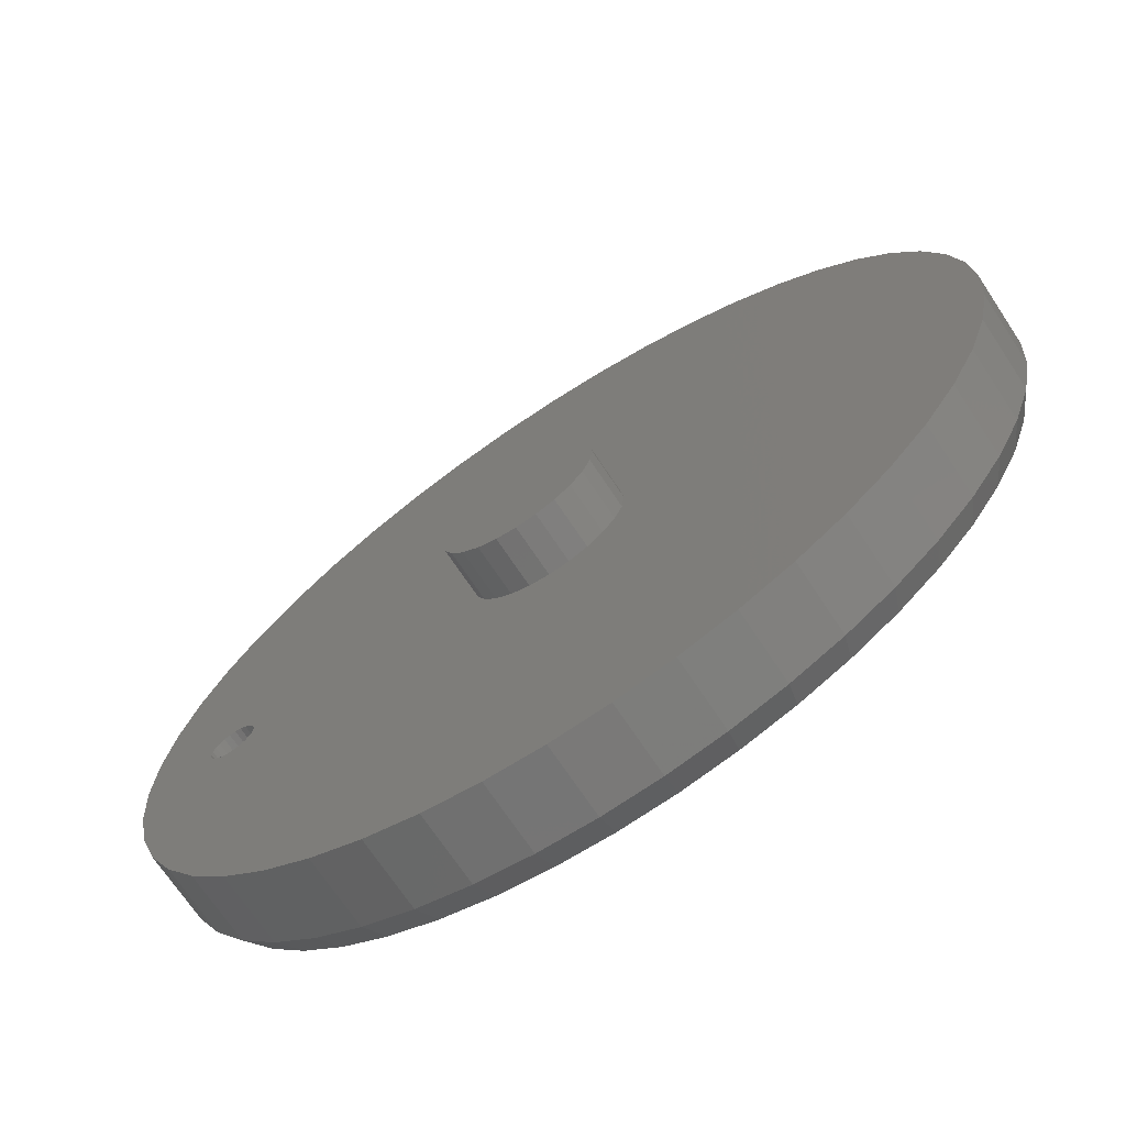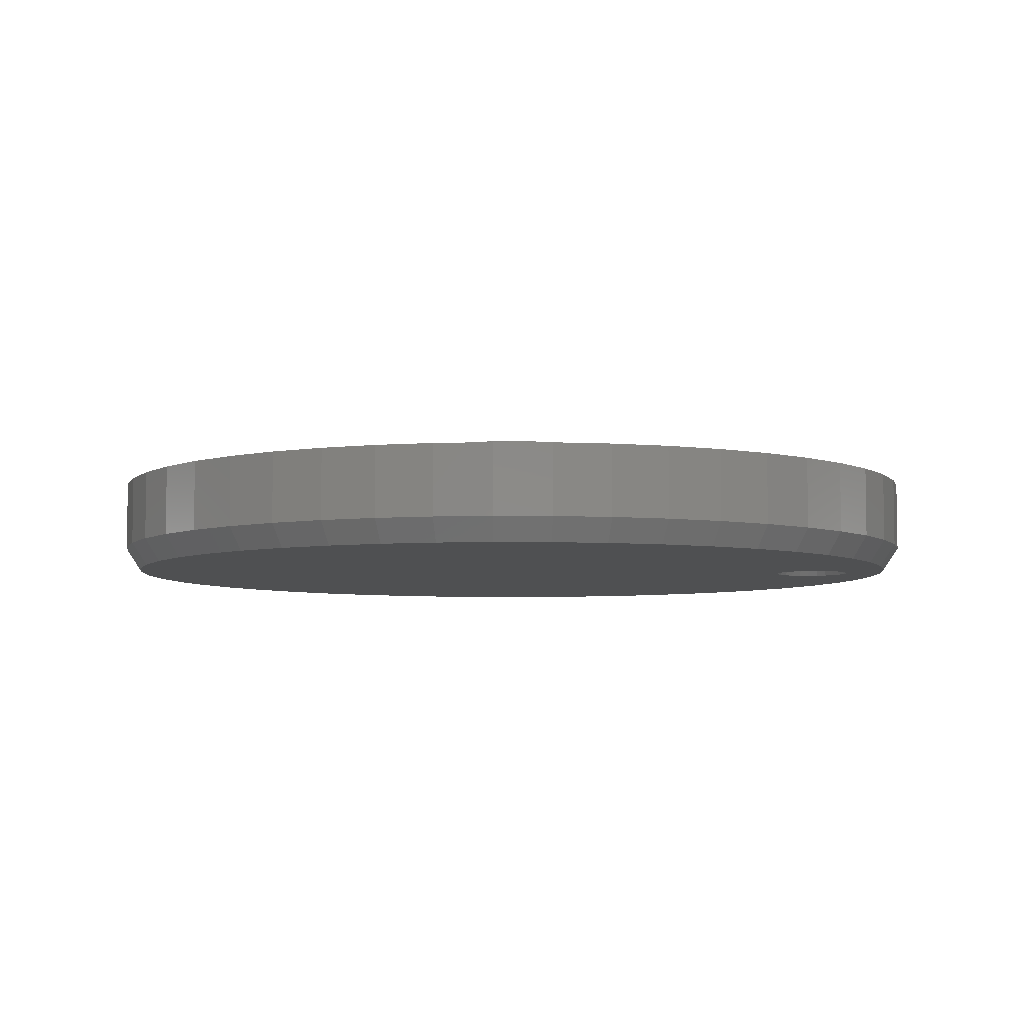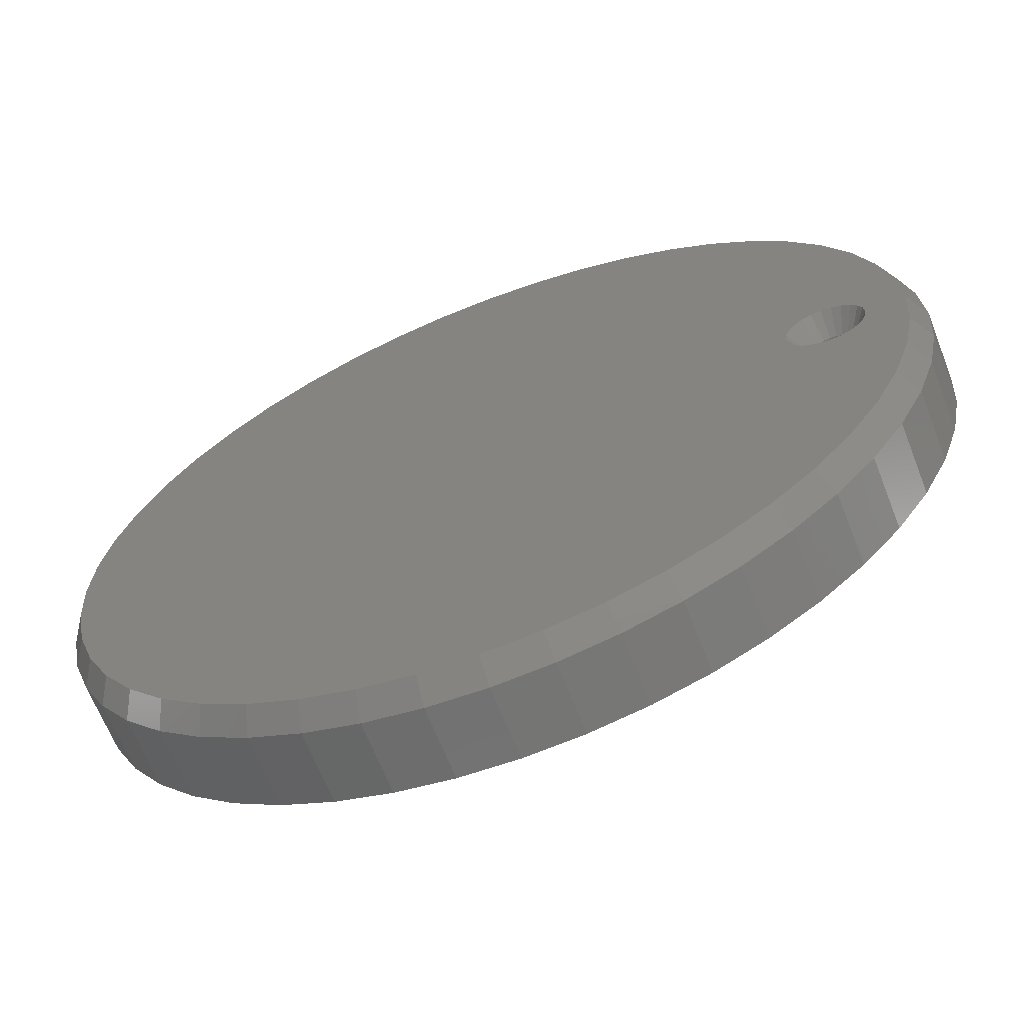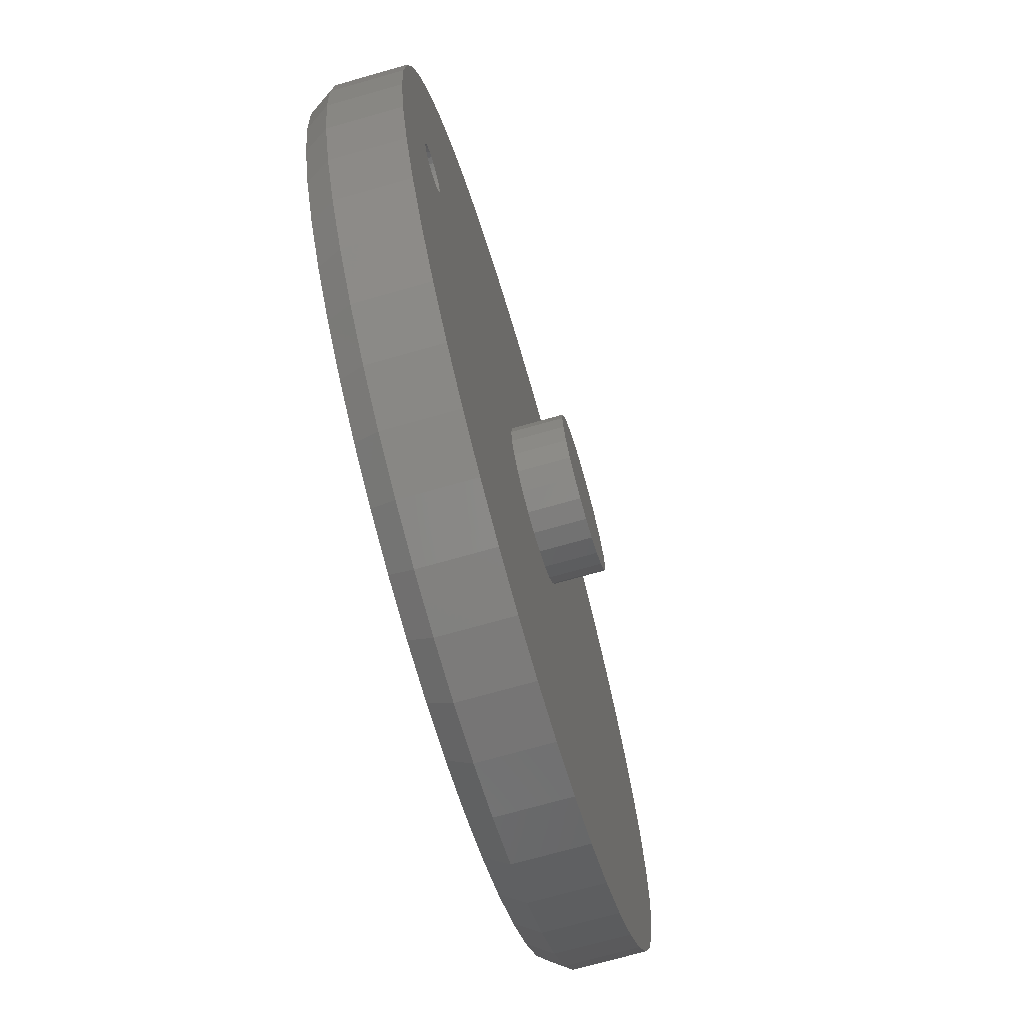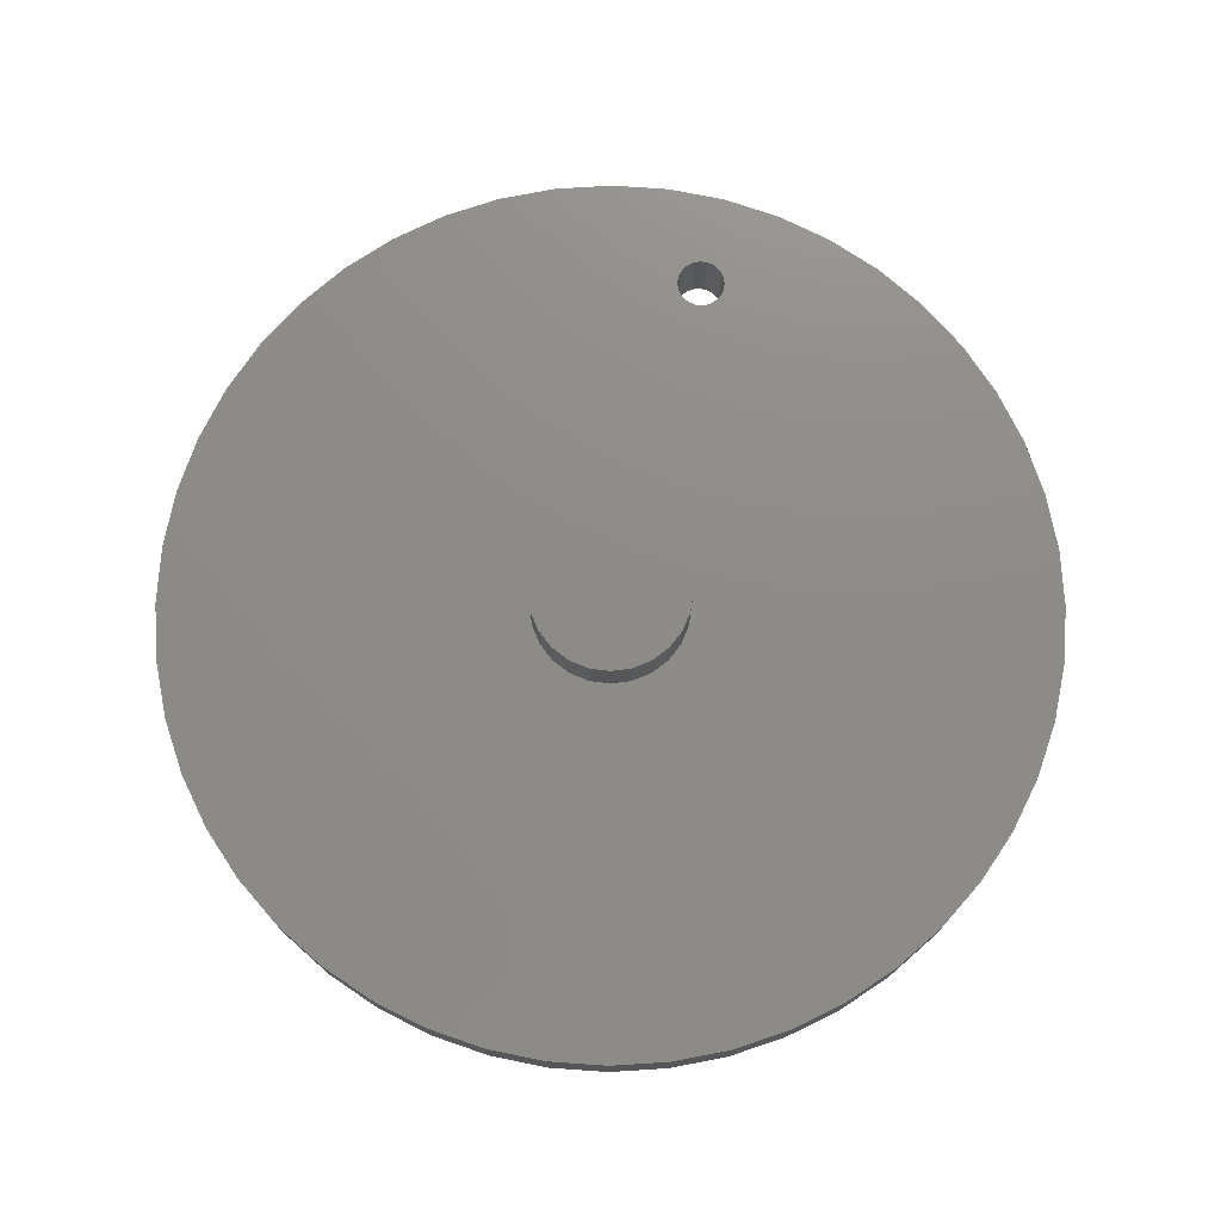
<metadata>
{"format":"stl","ext":"stl","renderer":"f3d","projection":"perspective","resolution":1024,"background":"white","views":[{"elev":-70.1,"azim":33.5,"up":"+Y"},{"elev":-5.9,"azim":-177.6,"up":"+Z"},{"elev":-65.4,"azim":-158.6,"up":"+Y"},{"elev":-71.2,"azim":-74.1,"up":"+Y"},{"elev":74.9,"azim":105.2,"up":"+Z"}]}
</metadata>
<code>
# stl→obj: 264 verts, 528 faces
v 43.49 -3.886e-16 77.75
v 41 0 77.75
v 41.23 3.524 77.75
v 41.23 -3.524 77.75
v 41.92 6.988 77.75
v 41.92 -6.988 77.75
v 43.06 10.33 77.75
v 43.06 -10.33 77.75
v 44.62 13.5 77.75
v 44.62 -13.5 77.75
v 95 0 77.75
v 94.08 6.988 77.75
v 94.77 3.524 77.75
v 92.94 10.33 77.75
v 91.38 13.5 77.75
v 89.42 16.44 77.75
v 94.77 -3.524 77.75
v 94.08 -6.988 77.75
v 92.94 -10.33 77.75
v 91.38 -13.5 77.75
v 89.42 -16.44 77.75
v 87.09 19.09 77.75
v 84.44 21.42 77.75
v 81.5 23.38 77.75
v 78.33 24.94 77.75
v 74.99 26.08 77.75
v 71.52 26.77 77.75
v 68 27 77.75
v 64.48 26.77 77.75
v 61.01 26.08 77.75
v 57.67 24.94 77.75
v 54.5 23.38 77.75
v 87.09 -19.09 77.75
v 84.44 -21.42 77.75
v 81.5 -23.38 77.75
v 78.33 -24.94 77.75
v 74.99 -26.08 77.75
v 71.52 -26.77 77.75
v 68 -27 77.75
v 64.48 -26.77 77.75
v 61.01 -26.08 77.75
v 57.67 -24.94 77.75
v 54.5 -23.38 77.75
v 51.56 21.42 77.75
v 48.91 19.09 77.75
v 46.58 16.44 77.75
v 51.56 -21.42 77.75
v 48.91 -19.09 77.75
v 46.58 -16.44 77.75
v 43.58 -0.6493 77.75
v 43.58 0.6493 77.75
v 43.83 1.254 77.75
v 44.23 1.774 77.75
v 44.75 2.173 77.75
v 45.35 2.423 77.75
v 46 2.509 77.75
v 46.65 2.423 77.75
v 47.25 2.173 77.75
v 47.77 1.774 77.75
v 48.17 1.254 77.75
v 48.42 0.6493 77.75
v 43.83 -1.254 77.75
v 44.23 -1.774 77.75
v 44.75 -2.173 77.75
v 45.35 -2.423 77.75
v 46 -2.509 77.75
v 46.65 -2.423 77.75
v 47.25 -2.173 77.75
v 47.77 -1.774 77.75
v 48.17 -1.254 77.75
v 48.42 -0.6493 77.75
v 48.51 -3.886e-16 77.75
v 40.24 -3.655 83.75
v 44.5 3.886e-16 83.75
v 40 0 83.75
v 40.24 3.655 83.75
v 40.95 -7.247 83.75
v 40.95 7.247 83.75
v 42.13 -10.72 83.75
v 42.13 10.72 83.75
v 43.75 -14 83.75
v 43.75 14 83.75
v 45.79 -17.05 83.75
v 45.79 17.05 83.75
v 63 -1.776e-15 83.75
v 63.17 1.294 83.75
v 47.5 3.886e-16 83.75
v 63.17 -1.294 83.75
v 63.67 2.5 83.75
v 63.67 -2.5 83.75
v 64.46 3.536 83.75
v 64.46 -3.536 83.75
v 95.05 -7.247 83.75
v 95.76 -3.655 83.75
v 96 0 83.75
v 95.76 3.655 83.75
v 95.05 7.247 83.75
v 93.87 -10.72 83.75
v 92.25 -14 83.75
v 90.21 -17.05 83.75
v 87.8 -19.8 83.75
v 85.05 -22.21 83.75
v 82 -24.25 83.75
v 78.72 -25.87 83.75
v 75.25 -27.05 83.75
v 71.65 -27.76 83.75
v 68 -28 83.75
v 64.35 -27.76 83.75
v 60.75 -27.05 83.75
v 57.28 -25.87 83.75
v 54 -24.25 83.75
v 50.95 -22.21 83.75
v 48.2 -19.8 83.75
v 93.87 10.72 83.75
v 92.25 14 83.75
v 90.21 17.05 83.75
v 87.8 19.8 83.75
v 85.05 22.21 83.75
v 82 24.25 83.75
v 78.72 25.87 83.75
v 75.25 27.05 83.75
v 71.65 27.76 83.75
v 68 28 83.75
v 64.35 27.76 83.75
v 60.75 27.05 83.75
v 57.28 25.87 83.75
v 54 24.25 83.75
v 50.95 22.21 83.75
v 48.2 19.8 83.75
v 65.5 4.33 83.75
v 65.5 -4.33 83.75
v 47.45 -0.3882 83.75
v 47.45 0.3882 83.75
v 47.3 -0.75 83.75
v 47.3 0.75 83.75
v 47.06 -1.061 83.75
v 47.06 1.061 83.75
v 46.75 -1.299 83.75
v 46.75 1.299 83.75
v 66.71 4.83 83.75
v 66.71 -4.83 83.75
v 46.39 -1.449 83.75
v 46.39 1.449 83.75
v 46 -1.5 83.75
v 46 1.5 83.75
v 44.55 0.3882 83.75
v 44.7 0.75 83.75
v 44.94 1.061 83.75
v 45.25 1.299 83.75
v 45.61 1.449 83.75
v 68 5 83.75
v 69.29 4.83 83.75
v 70.5 4.33 83.75
v 71.54 3.536 83.75
v 72.33 2.5 83.75
v 72.83 1.294 83.75
v 73 0 83.75
v 72.83 -1.294 83.75
v 72.33 -2.5 83.75
v 71.54 -3.536 83.75
v 70.5 -4.33 83.75
v 69.29 -4.83 83.75
v 68 -5 83.75
v 45.61 -1.449 83.75
v 45.25 -1.299 83.75
v 44.94 -1.061 83.75
v 44.7 -0.75 83.75
v 44.55 -0.3882 83.75
v 63.17 1.294 87
v 64.46 3.536 87
v 63.67 2.5 87
v 63 0 87
v 63.17 -1.294 87
v 63.67 -2.5 87
v 64.46 -3.536 87
v 65.5 4.33 87
v 66.71 4.83 87
v 68 5 87
v 69.29 4.83 87
v 70.5 4.33 87
v 71.54 3.536 87
v 72.33 2.5 87
v 72.83 1.294 87
v 73 0 87
v 72.83 -1.294 87
v 72.33 -2.5 87
v 71.54 -3.536 87
v 65.5 -4.33 87
v 70.5 -4.33 87
v 66.71 -4.83 87
v 68 -5 87
v 69.29 -4.83 87
v 47.45 -0.3882 79.25
v 47.5 -3.886e-16 79.25
v 47.3 -0.75 79.25
v 47.06 -1.061 79.25
v 46.75 -1.299 79.25
v 46.39 -1.449 79.25
v 46 -1.5 79.25
v 45.61 -1.449 79.25
v 45.25 -1.299 79.25
v 44.94 -1.061 79.25
v 44.7 -0.75 79.25
v 44.55 -0.3882 79.25
v 44.5 -3.886e-16 79.25
v 44.55 0.3882 79.25
v 44.7 0.75 79.25
v 44.94 1.061 79.25
v 45.25 1.299 79.25
v 45.61 1.449 79.25
v 46 1.5 79.25
v 46.39 1.449 79.25
v 46.75 1.299 79.25
v 47.06 1.061 79.25
v 47.3 0.75 79.25
v 47.45 0.3882 79.25
v 95.76 -3.655 79.25
v 96 0 79.25
v 95.05 -7.247 79.25
v 93.87 -10.72 79.25
v 92.25 -14 79.25
v 90.21 -17.05 79.25
v 87.8 -19.8 79.25
v 85.05 -22.21 79.25
v 82 -24.25 79.25
v 78.72 -25.87 79.25
v 75.25 -27.05 79.25
v 71.65 -27.76 79.25
v 68 -28 79.25
v 64.35 -27.76 79.25
v 60.75 -27.05 79.25
v 57.28 -25.87 79.25
v 54 -24.25 79.25
v 50.95 -22.21 79.25
v 48.2 -19.8 79.25
v 45.79 -17.05 79.25
v 43.75 -14 79.25
v 42.13 -10.72 79.25
v 40.95 -7.247 79.25
v 40.24 -3.655 79.25
v 40 0 79.25
v 40.24 3.655 79.25
v 40.95 7.247 79.25
v 42.13 10.72 79.25
v 43.75 14 79.25
v 45.79 17.05 79.25
v 48.2 19.8 79.25
v 50.95 22.21 79.25
v 54 24.25 79.25
v 57.28 25.87 79.25
v 60.75 27.05 79.25
v 64.35 27.76 79.25
v 68 28 79.25
v 71.65 27.76 79.25
v 75.25 27.05 79.25
v 78.72 25.87 79.25
v 82 24.25 79.25
v 85.05 22.21 79.25
v 87.8 19.8 79.25
v 90.21 17.05 79.25
v 92.25 14 79.25
v 93.87 10.72 79.25
v 95.05 7.247 79.25
v 95.76 3.655 79.25
f 1 2 3
f 4 2 1
f 1 3 5
f 6 4 1
f 1 5 7
f 8 6 1
f 1 7 9
f 10 8 1
f 11 12 13
f 11 14 12
f 11 15 14
f 11 16 15
f 17 16 11
f 18 16 17
f 19 16 18
f 20 16 19
f 21 16 20
f 21 22 16
f 21 23 22
f 21 24 23
f 21 25 24
f 21 26 25
f 21 27 26
f 21 28 27
f 21 29 28
f 21 30 29
f 21 31 30
f 21 32 31
f 33 32 21
f 34 32 33
f 35 32 34
f 36 32 35
f 37 32 36
f 38 32 37
f 39 32 38
f 39 40 32
f 40 41 32
f 41 42 32
f 42 43 32
f 43 44 32
f 43 45 44
f 43 46 45
f 43 47 46
f 48 49 10
f 47 48 10
f 10 1 50
f 47 10 50
f 1 9 51
f 51 9 46
f 51 46 52
f 52 46 53
f 53 46 54
f 54 46 55
f 55 46 56
f 57 56 46
f 58 57 46
f 59 58 46
f 60 59 46
f 61 60 46
f 47 61 46
f 47 50 62
f 47 62 63
f 47 63 64
f 47 64 65
f 47 65 66
f 47 66 67
f 47 67 68
f 47 68 69
f 47 69 70
f 47 70 71
f 47 72 61
f 47 71 72
f 73 74 75
f 75 74 76
f 77 74 73
f 74 78 76
f 79 74 77
f 74 80 78
f 81 74 79
f 74 82 80
f 83 74 81
f 74 84 82
f 85 86 87
f 88 85 87
f 87 86 89
f 90 88 87
f 87 89 91
f 92 90 87
f 93 94 95
f 93 95 96
f 93 96 97
f 98 93 97
f 99 98 97
f 100 99 97
f 101 100 97
f 102 101 97
f 103 102 97
f 104 103 97
f 105 104 97
f 106 105 97
f 107 106 97
f 107 97 108
f 108 97 109
f 109 97 110
f 110 97 111
f 111 97 112
f 112 97 113
f 113 97 83
f 97 114 115
f 97 115 116
f 97 116 117
f 97 117 118
f 97 118 119
f 97 119 120
f 97 120 121
f 97 121 122
f 97 122 123
f 97 123 124
f 97 124 125
f 97 125 126
f 97 126 127
f 97 127 128
f 97 128 129
f 97 129 84
f 87 91 130
f 131 92 87
f 131 87 132
f 87 130 133
f 131 132 134
f 133 130 135
f 131 134 136
f 135 130 137
f 131 136 138
f 137 130 139
f 139 130 140
f 141 131 138
f 141 138 142
f 139 140 143
f 141 142 144
f 143 140 145
f 74 146 84
f 146 147 84
f 147 148 84
f 148 149 84
f 149 150 84
f 150 145 84
f 145 140 84
f 140 151 84
f 151 97 84
f 152 97 151
f 153 97 152
f 154 97 153
f 155 97 154
f 156 97 155
f 157 97 156
f 158 97 157
f 159 97 158
f 160 97 159
f 161 97 160
f 83 97 161
f 83 161 162
f 83 162 163
f 83 163 141
f 83 141 144
f 83 144 164
f 83 164 165
f 83 165 166
f 83 166 167
f 83 167 168
f 83 168 74
f 169 170 171
f 172 170 169
f 173 170 172
f 174 170 173
f 175 170 174
f 175 176 170
f 175 177 176
f 175 178 177
f 175 179 178
f 175 180 179
f 175 181 180
f 175 182 181
f 175 183 182
f 175 184 183
f 175 185 184
f 175 186 185
f 175 187 186
f 188 187 175
f 188 189 187
f 190 189 188
f 191 189 190
f 191 192 189
f 185 157 184
f 158 157 185
f 186 158 185
f 159 158 186
f 187 159 186
f 160 159 187
f 189 160 187
f 161 160 189
f 192 161 189
f 162 161 192
f 191 162 192
f 163 162 191
f 191 190 141
f 163 191 141
f 190 188 131
f 141 190 131
f 188 175 92
f 131 188 92
f 175 174 90
f 92 175 90
f 174 173 88
f 90 174 88
f 173 172 85
f 88 173 85
f 172 169 86
f 85 172 86
f 169 171 89
f 86 169 89
f 171 170 91
f 89 171 91
f 170 176 130
f 91 170 130
f 176 177 140
f 130 176 140
f 177 178 151
f 140 177 151
f 179 151 178
f 152 151 179
f 180 152 179
f 153 152 180
f 181 153 180
f 154 153 181
f 182 154 181
f 155 154 182
f 183 155 182
f 156 155 183
f 184 156 183
f 157 156 184
f 193 132 194
f 132 87 194
f 195 134 193
f 134 132 193
f 196 136 195
f 136 134 195
f 197 138 196
f 138 136 196
f 198 142 197
f 142 138 197
f 199 144 198
f 144 142 198
f 199 200 164
f 199 164 144
f 200 201 165
f 200 165 164
f 201 202 166
f 201 166 165
f 202 203 167
f 202 167 166
f 203 204 168
f 203 168 167
f 204 205 74
f 204 74 168
f 205 206 146
f 205 146 74
f 206 207 147
f 206 147 146
f 207 208 148
f 207 148 147
f 208 209 149
f 208 149 148
f 209 210 150
f 209 150 149
f 210 211 145
f 210 145 150
f 212 143 211
f 143 145 211
f 213 139 212
f 139 143 212
f 214 137 213
f 137 139 213
f 215 135 214
f 135 137 214
f 216 133 215
f 133 135 215
f 194 87 216
f 87 133 216
f 217 218 94
f 94 218 95
f 219 217 93
f 93 217 94
f 220 219 98
f 98 219 93
f 221 220 99
f 99 220 98
f 222 221 100
f 100 221 99
f 223 222 101
f 101 222 100
f 224 223 102
f 102 223 101
f 225 224 103
f 103 224 102
f 226 225 104
f 104 225 103
f 227 226 105
f 105 226 104
f 228 227 106
f 106 227 105
f 229 228 107
f 107 228 106
f 229 107 230
f 107 108 230
f 230 108 231
f 108 109 231
f 231 109 232
f 109 110 232
f 232 110 233
f 110 111 233
f 233 111 234
f 111 112 234
f 234 112 235
f 112 113 235
f 235 113 236
f 113 83 236
f 236 83 237
f 83 81 237
f 237 81 238
f 81 79 238
f 238 79 239
f 79 77 239
f 239 77 240
f 77 73 240
f 240 73 241
f 73 75 241
f 241 75 242
f 75 76 242
f 242 76 243
f 76 78 243
f 243 78 244
f 78 80 244
f 244 80 245
f 80 82 245
f 245 82 246
f 82 84 246
f 246 84 247
f 84 129 247
f 247 129 248
f 129 128 248
f 248 128 249
f 128 127 249
f 249 127 250
f 127 126 250
f 250 126 251
f 126 125 251
f 251 125 252
f 125 124 252
f 252 124 253
f 124 123 253
f 254 253 122
f 122 253 123
f 255 254 121
f 121 254 122
f 256 255 120
f 120 255 121
f 257 256 119
f 119 256 120
f 258 257 118
f 118 257 119
f 259 258 117
f 117 258 118
f 260 259 116
f 116 259 117
f 261 260 115
f 115 260 116
f 262 261 114
f 114 261 115
f 263 262 97
f 97 262 114
f 264 263 96
f 96 263 97
f 218 264 95
f 95 264 96
f 2 241 3
f 241 242 3
f 1 51 206
f 1 206 205
f 51 52 207
f 206 51 207
f 208 52 53
f 207 52 208
f 208 53 54
f 208 54 209
f 209 54 55
f 209 55 210
f 210 55 56
f 210 56 211
f 212 56 57
f 212 211 56
f 213 57 58
f 213 212 57
f 214 58 59
f 214 213 58
f 215 214 60
f 214 59 60
f 216 215 61
f 61 215 60
f 72 194 216
f 72 216 61
f 71 193 72
f 193 194 72
f 70 195 71
f 195 193 71
f 69 196 70
f 70 196 195
f 68 197 196
f 68 196 69
f 67 198 197
f 67 197 68
f 66 199 198
f 66 198 67
f 66 65 200
f 66 200 199
f 65 64 201
f 65 201 200
f 64 63 202
f 64 202 201
f 63 62 202
f 62 203 202
f 62 50 203
f 203 50 204
f 50 1 204
f 204 1 205
f 240 241 4
f 4 241 2
f 239 240 6
f 6 240 4
f 238 239 8
f 8 239 6
f 237 238 10
f 10 238 8
f 236 237 49
f 49 237 10
f 235 236 48
f 48 236 49
f 234 48 47
f 234 235 48
f 233 47 43
f 233 234 47
f 232 43 42
f 232 233 43
f 231 42 41
f 231 232 42
f 230 41 40
f 230 231 41
f 229 40 39
f 229 230 40
f 229 39 38
f 229 38 228
f 228 38 37
f 228 37 227
f 227 37 36
f 227 36 226
f 226 36 35
f 226 35 225
f 225 35 34
f 225 34 224
f 224 34 33
f 224 33 223
f 33 21 222
f 223 33 222
f 21 20 221
f 222 21 221
f 20 19 220
f 221 20 220
f 19 18 219
f 220 19 219
f 18 17 217
f 219 18 217
f 17 11 218
f 217 17 218
f 11 13 218
f 218 13 264
f 13 12 264
f 264 12 263
f 12 14 263
f 263 14 262
f 14 15 262
f 262 15 261
f 15 16 261
f 261 16 260
f 16 22 260
f 260 22 259
f 22 23 258
f 22 258 259
f 23 24 257
f 23 257 258
f 24 25 256
f 24 256 257
f 25 26 255
f 25 255 256
f 26 27 254
f 26 254 255
f 27 28 253
f 27 253 254
f 29 252 253
f 29 253 28
f 30 251 252
f 30 252 29
f 31 250 251
f 31 251 30
f 32 249 250
f 32 250 31
f 44 248 249
f 44 249 32
f 45 247 248
f 45 248 44
f 46 246 45
f 246 247 45
f 9 245 46
f 245 246 46
f 7 244 9
f 244 245 9
f 5 243 7
f 243 244 7
f 3 242 5
f 242 243 5

</code>
